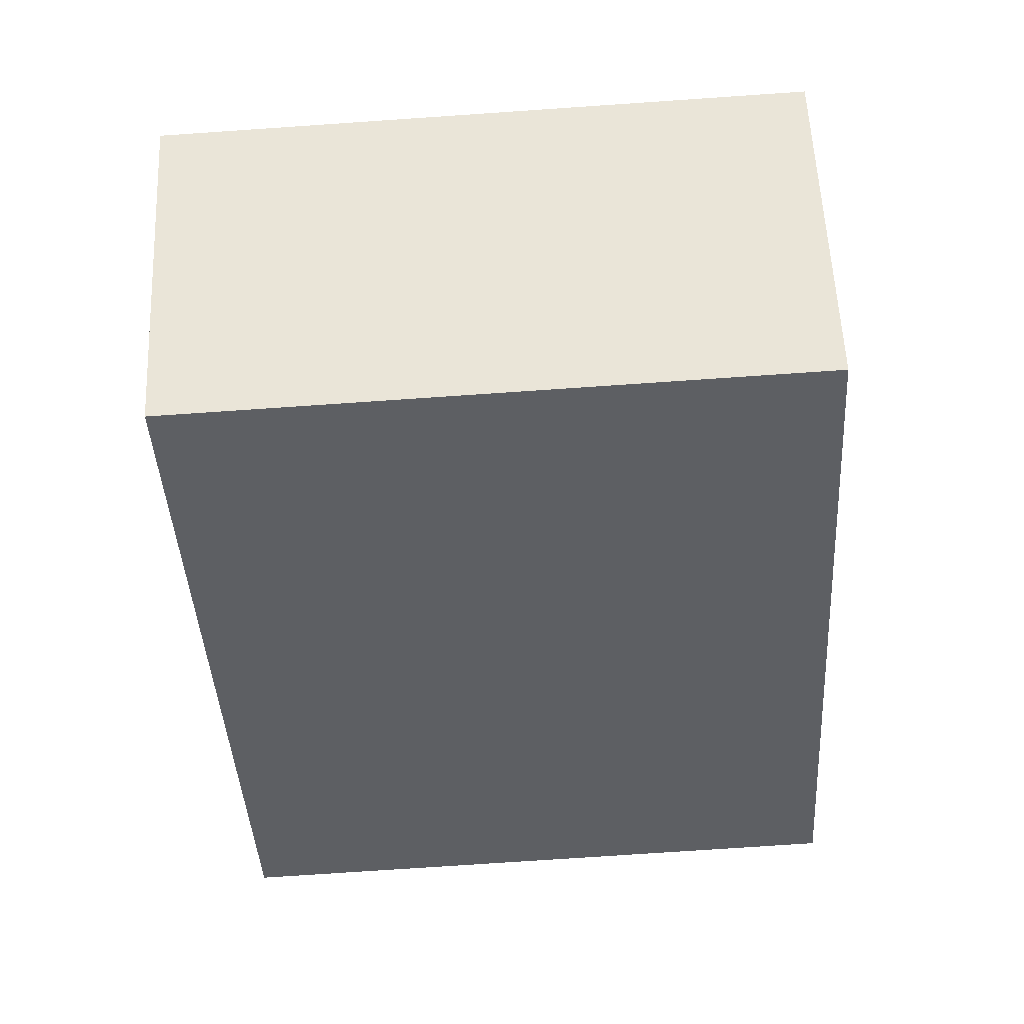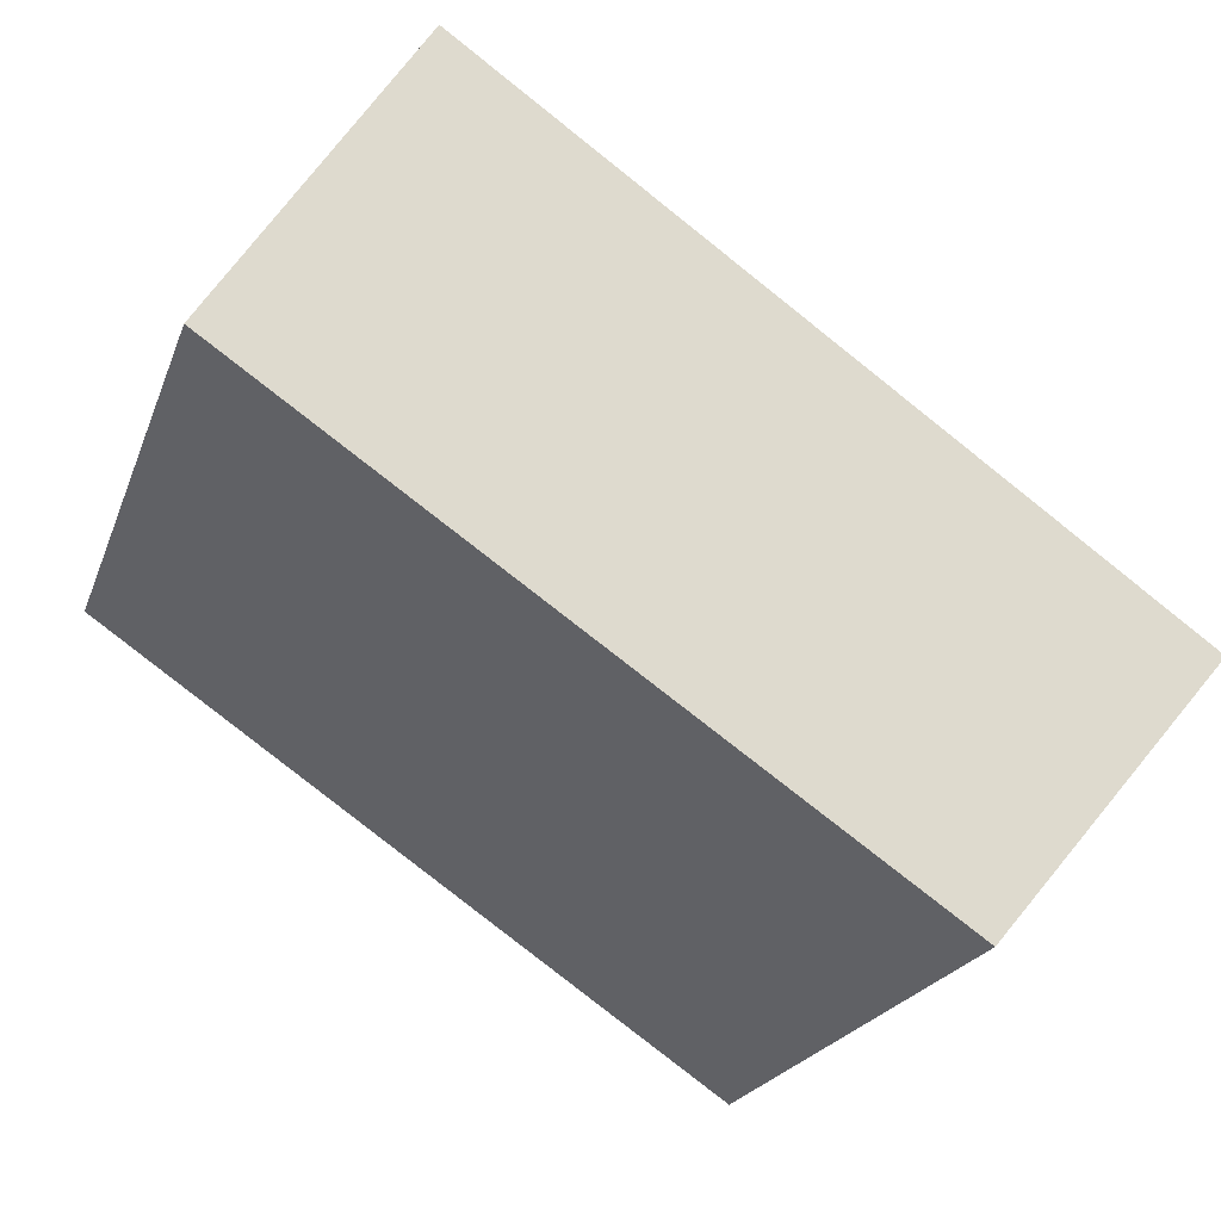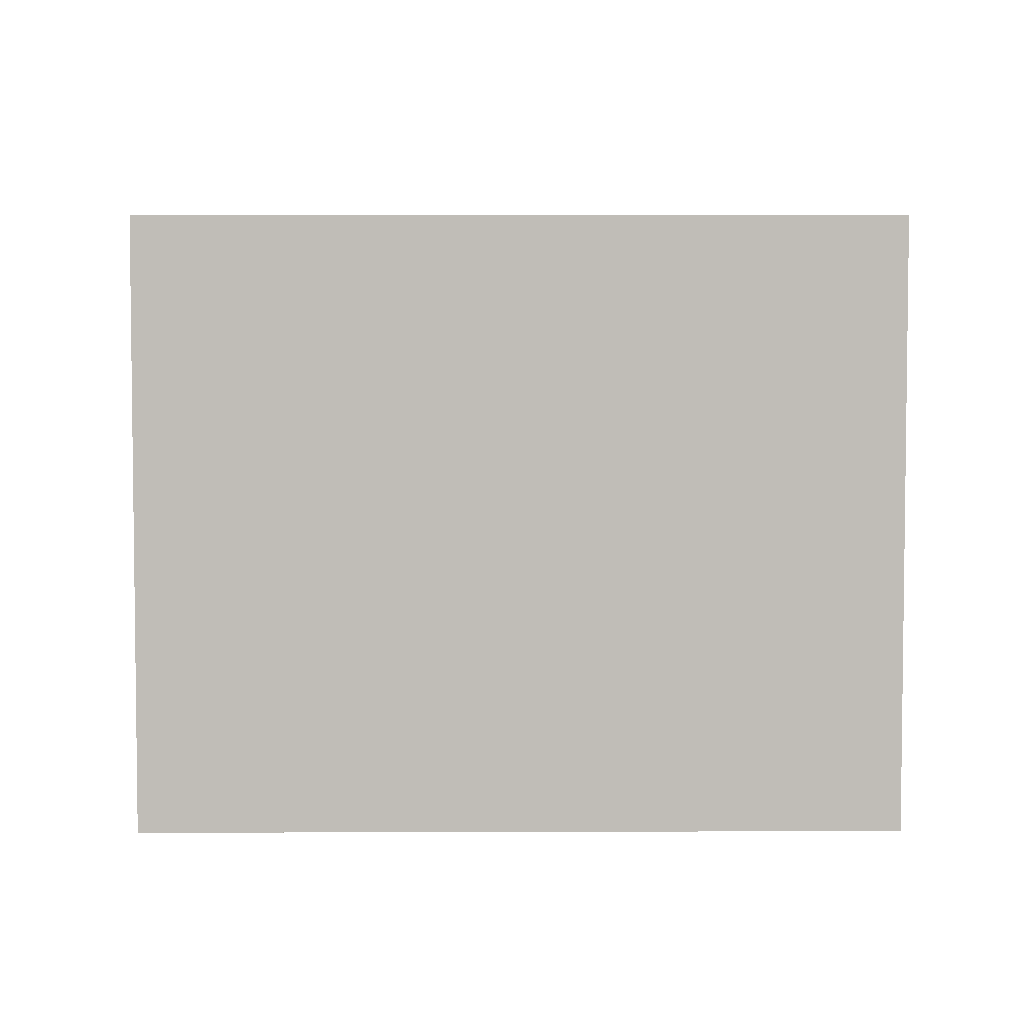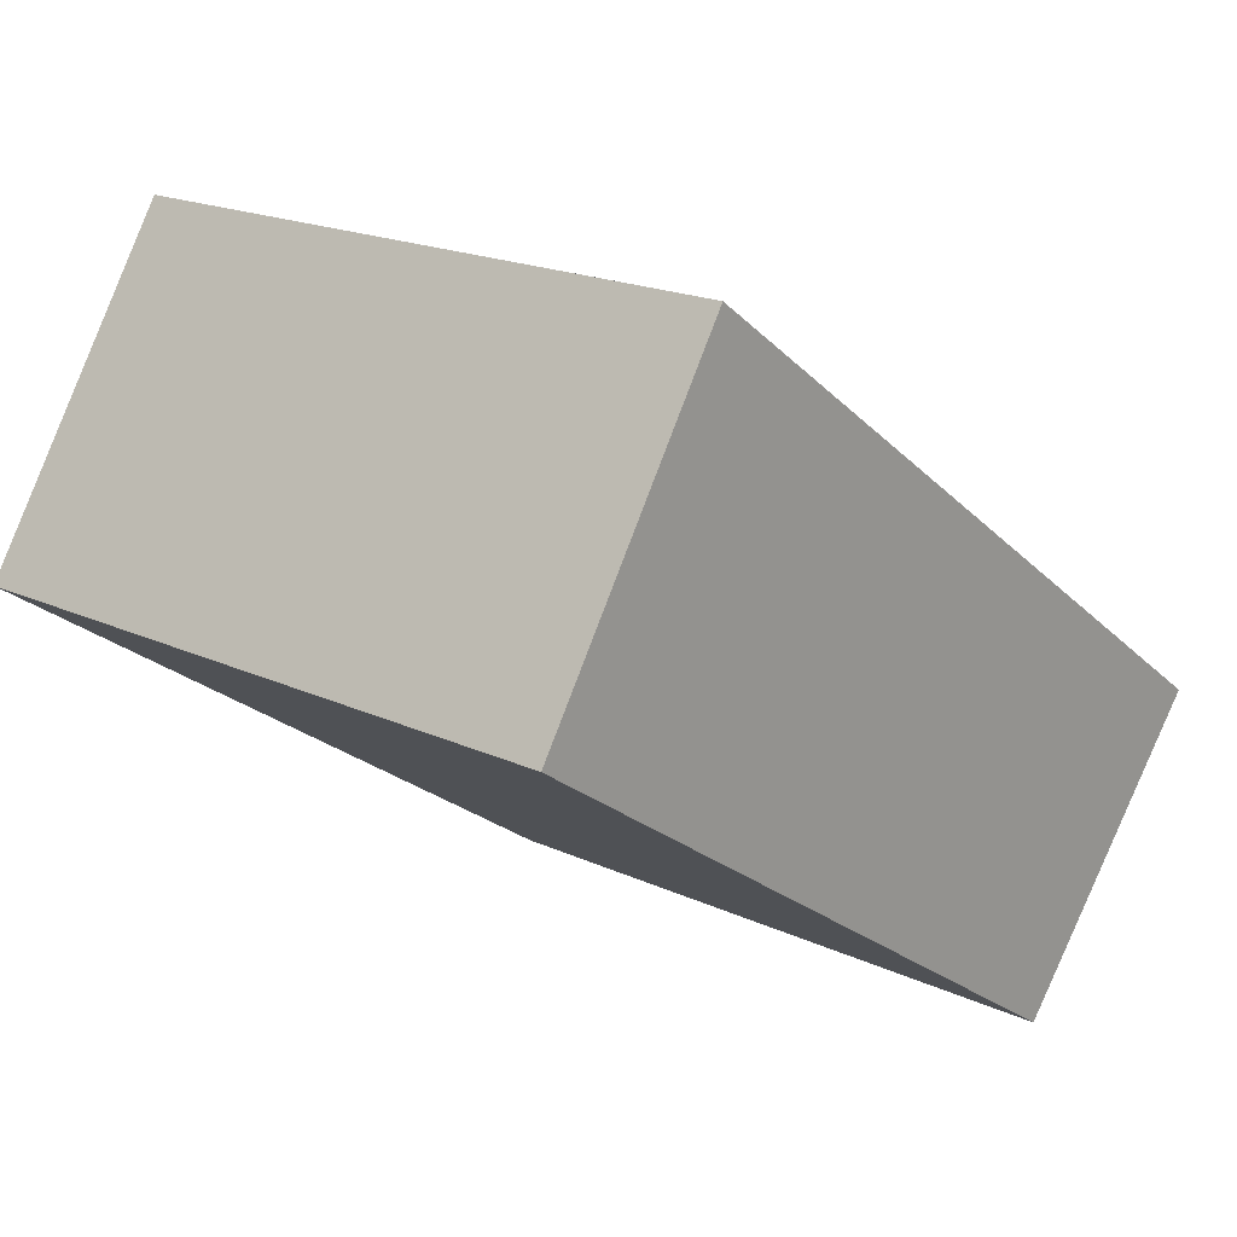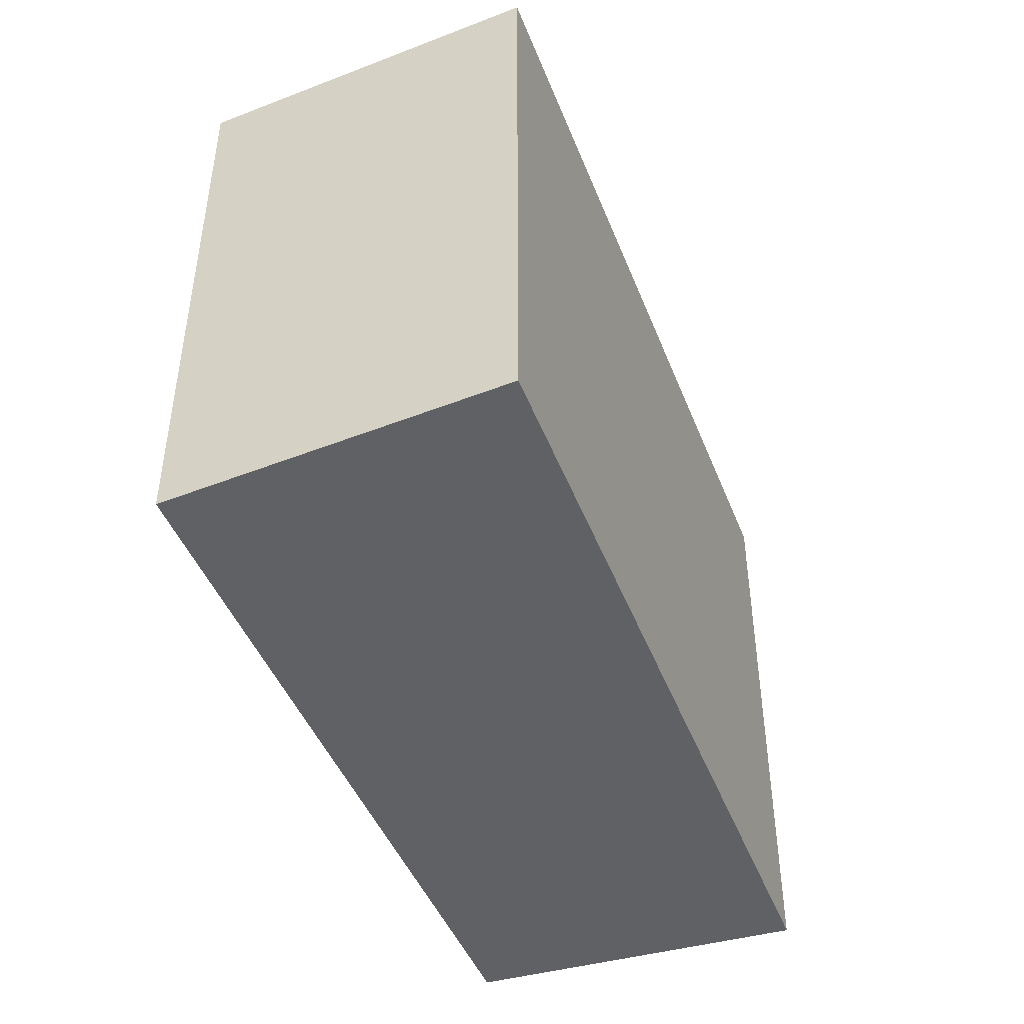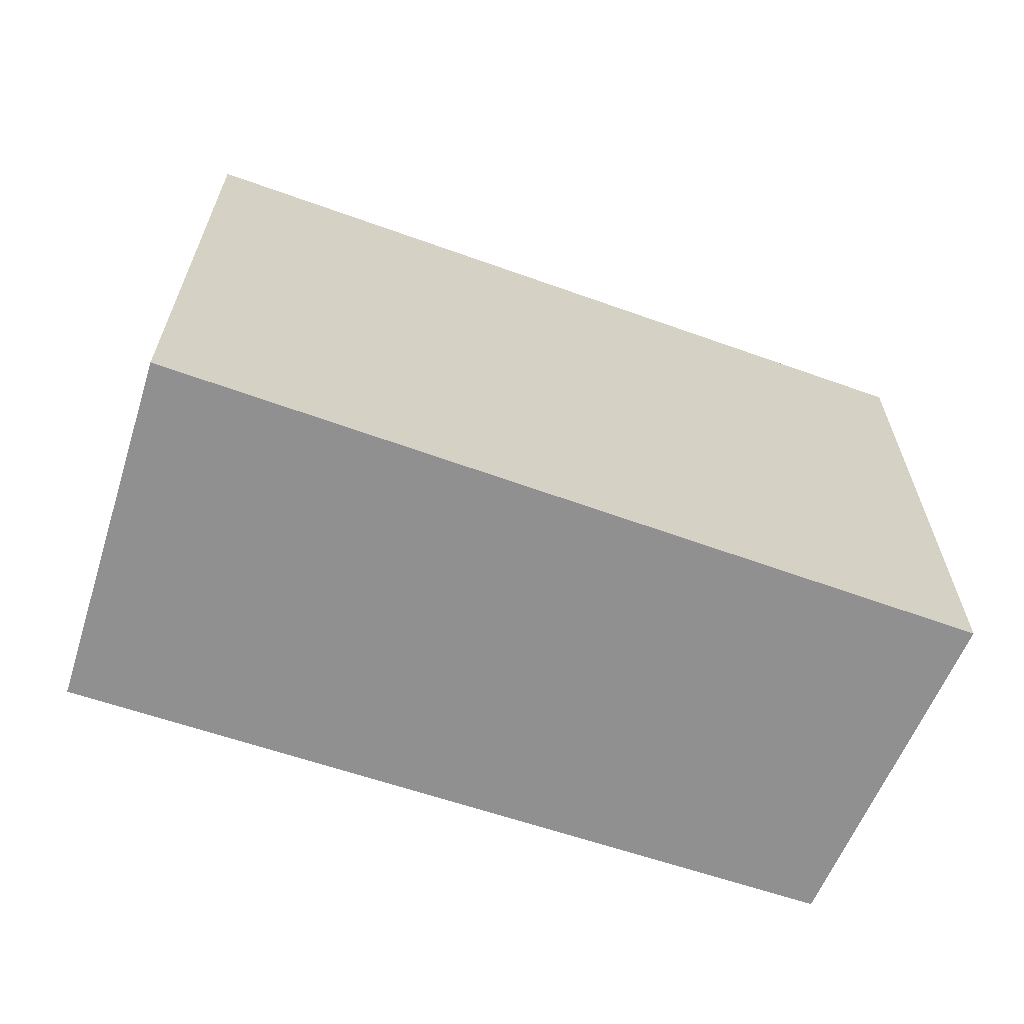
<metadata>
{"format":"obj","ext":"obj","renderer":"f3d","projection":"perspective","resolution":1024,"background":"white","views":[{"elev":-74.4,"azim":93.9,"up":"+Z"},{"elev":-21.4,"azim":-16.7,"up":"+Z"},{"elev":4.6,"azim":-146.5,"up":"+Y"},{"elev":18.8,"azim":-48.3,"up":"+Z"},{"elev":-47.5,"azim":-33.7,"up":"+Y"},{"elev":-65.8,"azim":15.7,"up":"+Y"}]}
</metadata>
<code>
v  3.371 3.27 -2.285
v  1.004 3.27 1.576
v  4.515 3.27 -0.924
v  0 3.27 2.002e-16
v  4.515 5.658e-17 -0.924
v  3.371 1.399e-16 -2.285
v  0 0 0
v  1.004 -9.65e-17 1.576
g defaultobject
f 1 2 3
f 2 1 4
f 5 1 3
f 1 5 6
f 6 4 1
f 4 6 7
f 7 2 4
f 2 7 8
f 8 3 2
f 3 8 5
f 8 6 5
f 6 8 7

</code>
